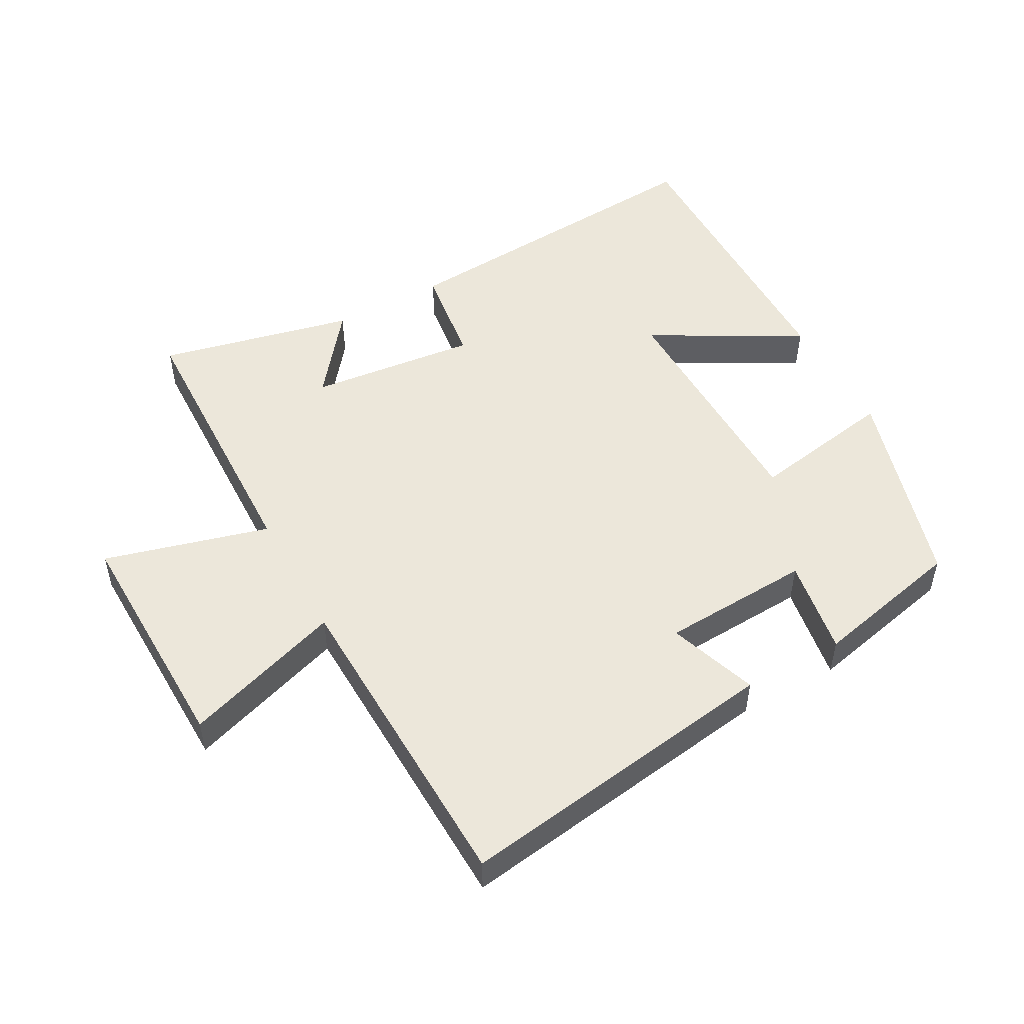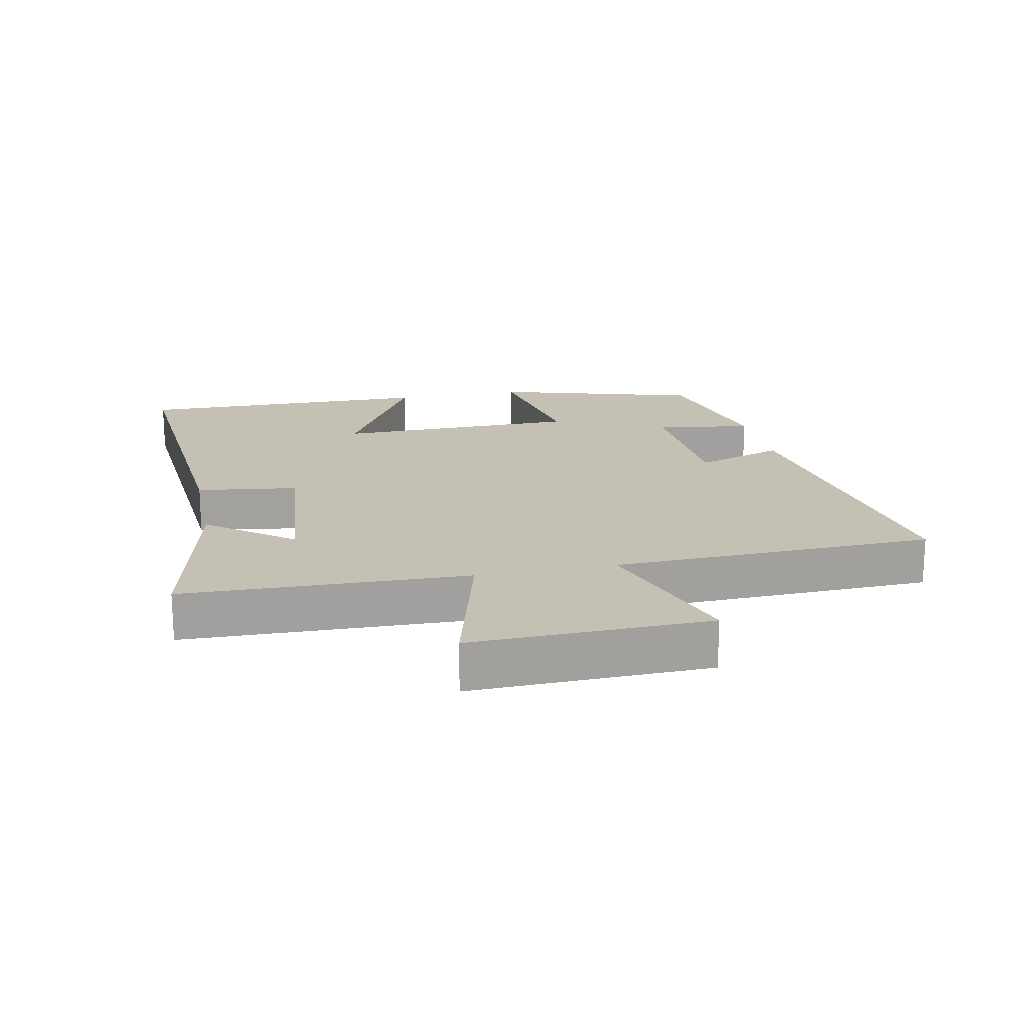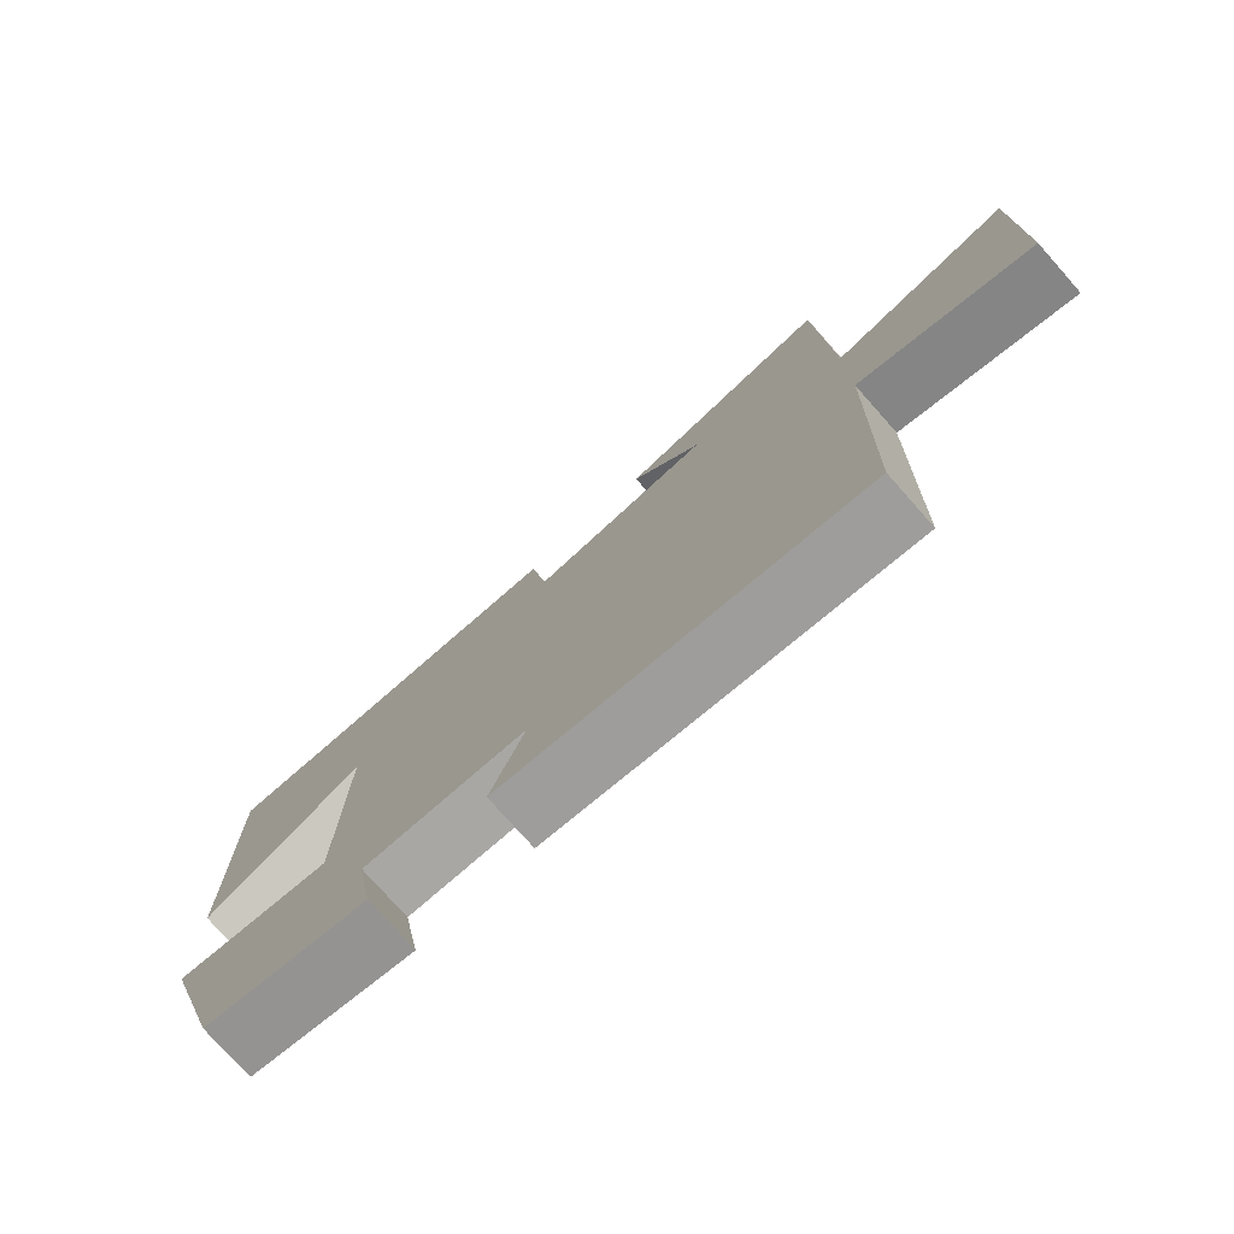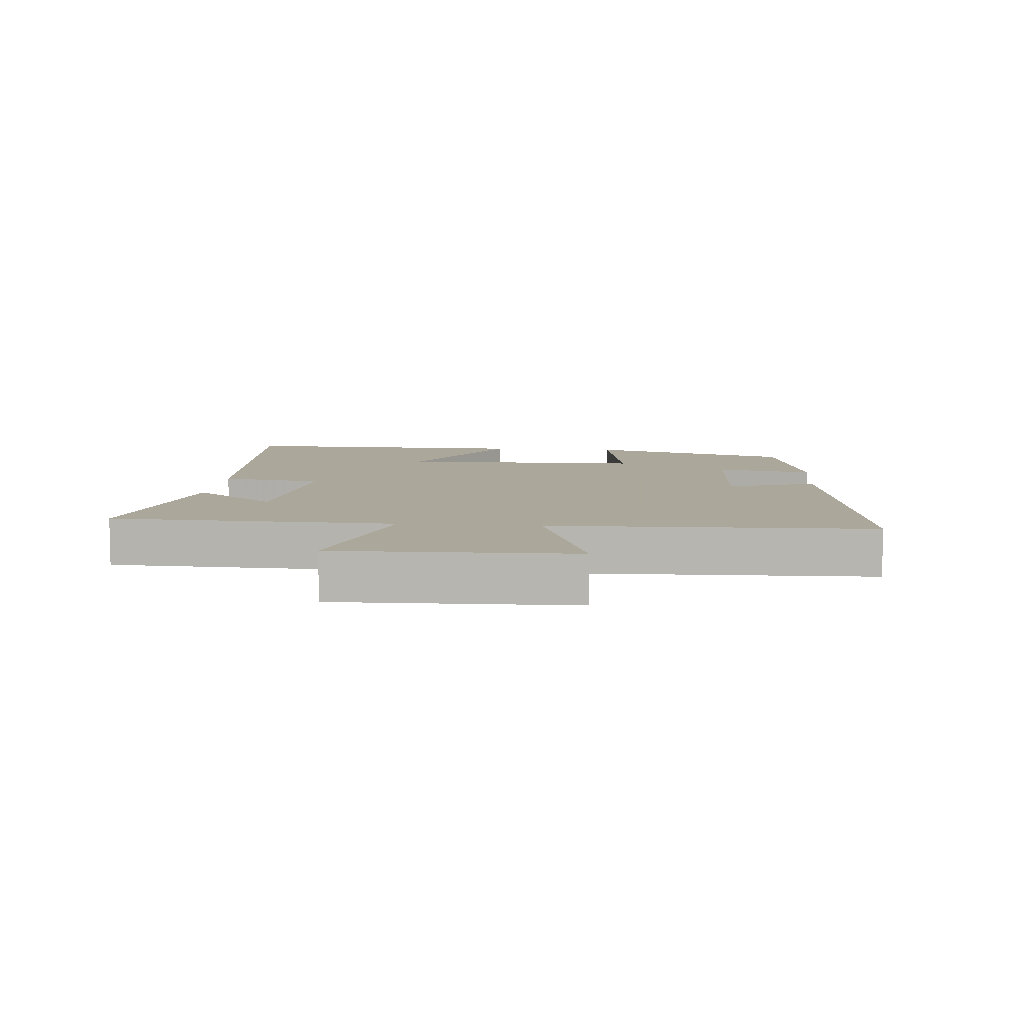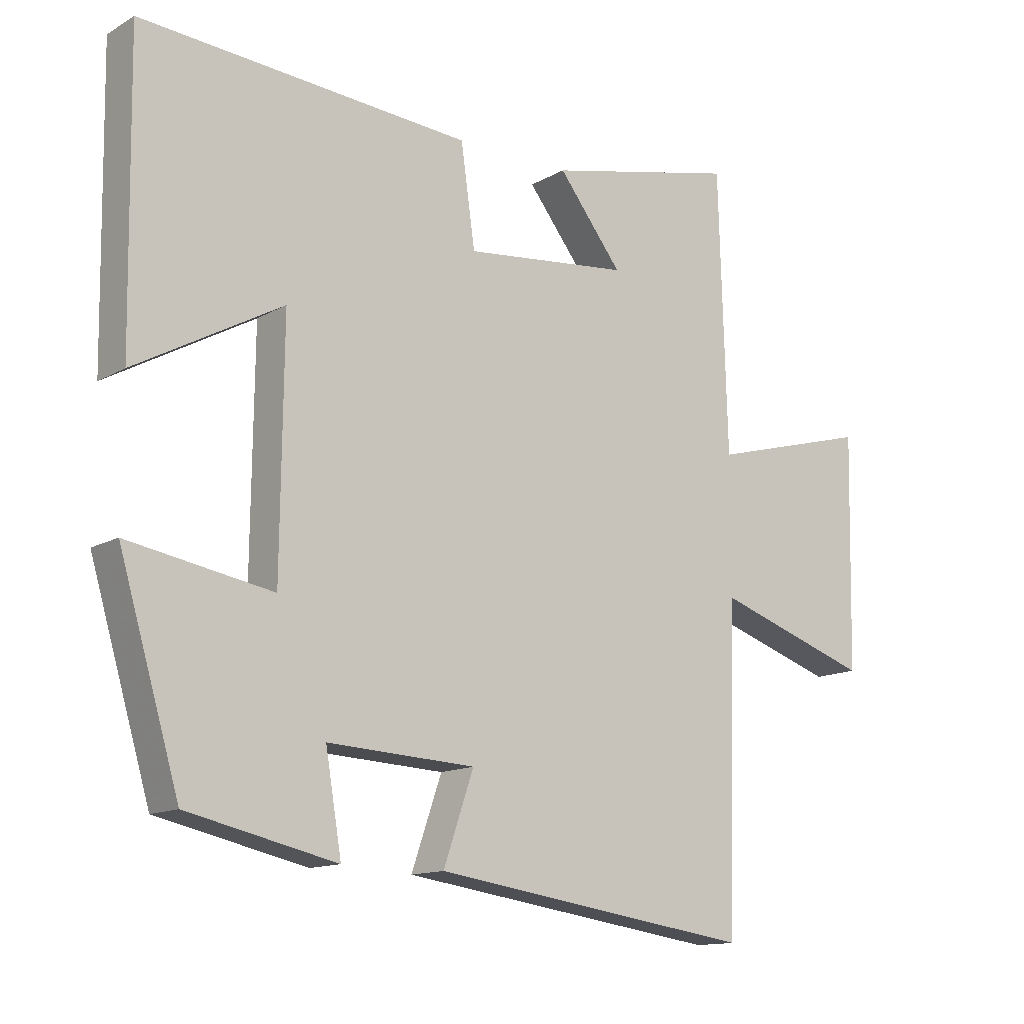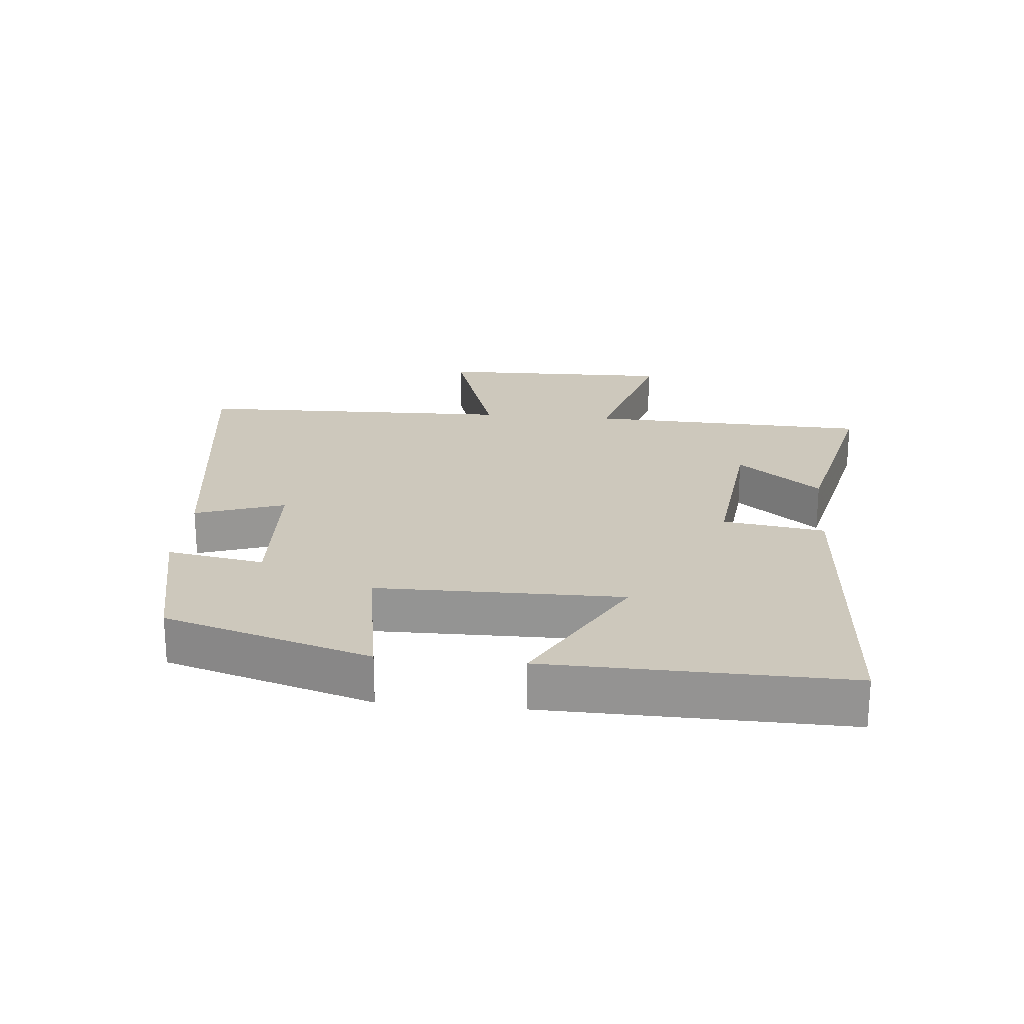
<metadata>
{"format":"obj","ext":"obj","renderer":"f3d","projection":"perspective","resolution":1024,"background":"white","views":[{"elev":50.6,"azim":151.1,"up":"+Y"},{"elev":18.4,"azim":78.1,"up":"+Y"},{"elev":-77.1,"azim":41.6,"up":"+Z"},{"elev":8.2,"azim":95.2,"up":"+Y"},{"elev":-13.4,"azim":-38.2,"up":"+Z"},{"elev":22.2,"azim":-84.5,"up":"+Y"}]}
</metadata>
<code>
v -0.406 0.07 -0.448
v -0.5 0.07 -0.132
v -0.276 0.07 -0.171
v -0.272 0.07 0.205
v -0.5 0.07 0.078
v -0.507 0.07 0.537
v 0.007 0.07 0.5
v 0.029 0.07 0.344
v 0.287 0.07 0.372
v 0.187 0.07 0.5
v 0.487 0.07 0.568
v 0.5 0.07 0.133
v 0.752 0.07 0.202
v 0.744 0.07 -0.162
v 0.5 0.07 -0.081
v 0.486 0.07 -0.573
v -0.016 0.07 -0.5
v 0.031 0.07 -0.363
v -0.199 0.07 -0.351
v -0.174 0.07 -0.5
v -0.406 0 -0.448
v -0.5 0 -0.132
v -0.276 0 -0.171
v -0.272 0 0.205
v -0.5 0 0.078
v -0.507 0 0.537
v 0.007 0 0.5
v 0.029 0 0.344
v 0.287 0 0.372
v 0.187 0 0.5
v 0.487 0 0.568
v 0.5 0 0.133
v 0.752 0 0.202
v 0.744 0 -0.162
v 0.5 0 -0.081
v 0.486 0 -0.573
v -0.016 0 -0.5
v 0.031 0 -0.363
v -0.199 0 -0.351
v -0.174 0 -0.5
f 1 2 3
f 20 1 3
f 19 20 3
f 18 19 3 4
f 15 16 17 18
f 15 18 4
f 12 13 14 15
f 12 15 4
f 9 10 11 12
f 8 9 12 4
f 7 8 4
f 4 5 6 7
f 23 22 21
f 23 21 40
f 23 40 39
f 24 23 39 38
f 38 37 36 35
f 24 38 35
f 35 34 33 32
f 24 35 32
f 32 31 30 29
f 24 32 29 28
f 24 28 27
f 27 26 25 24
f 1 21 22 2
f 2 22 23 3
f 3 23 24 4
f 4 24 25 5
f 5 25 26 6
f 6 26 27 7
f 7 27 28 8
f 8 28 29 9
f 9 29 30 10
f 10 30 31 11
f 11 31 32 12
f 12 32 33 13
f 13 33 34 14
f 14 34 35 15
f 15 35 36 16
f 16 36 37 17
f 17 37 38 18
f 18 38 39 19
f 19 39 40 20
f 20 40 21 1

</code>
